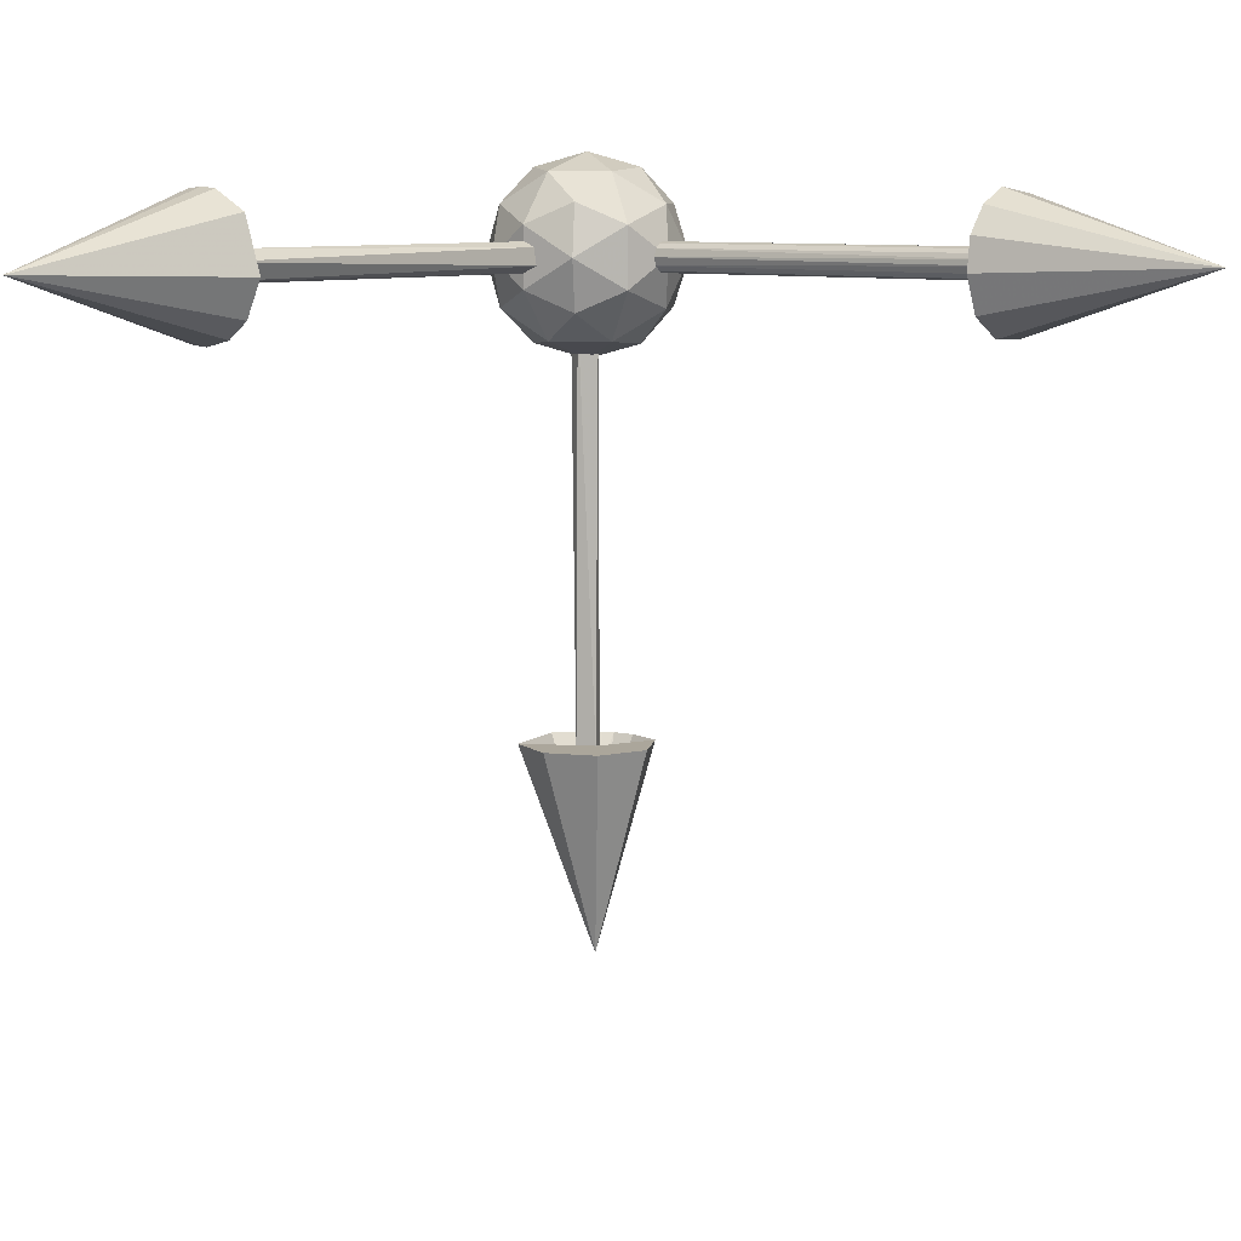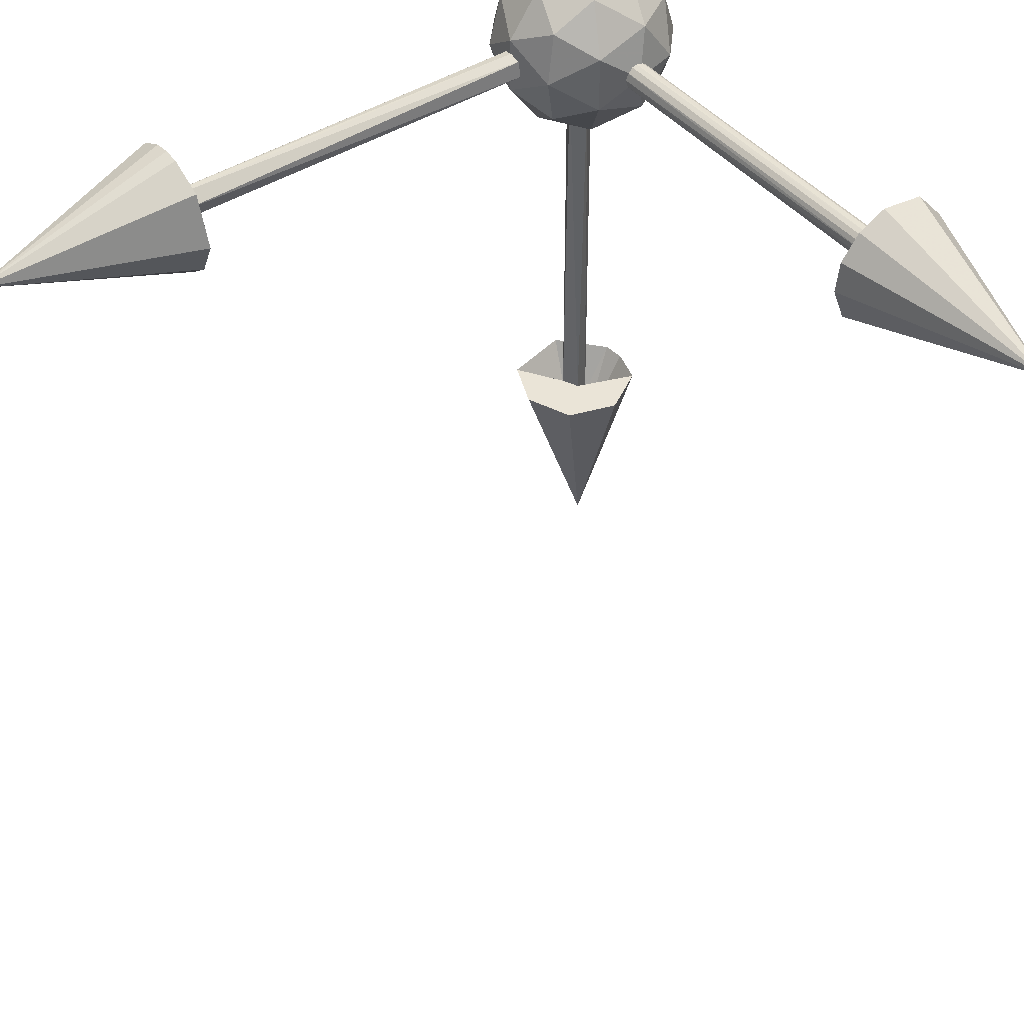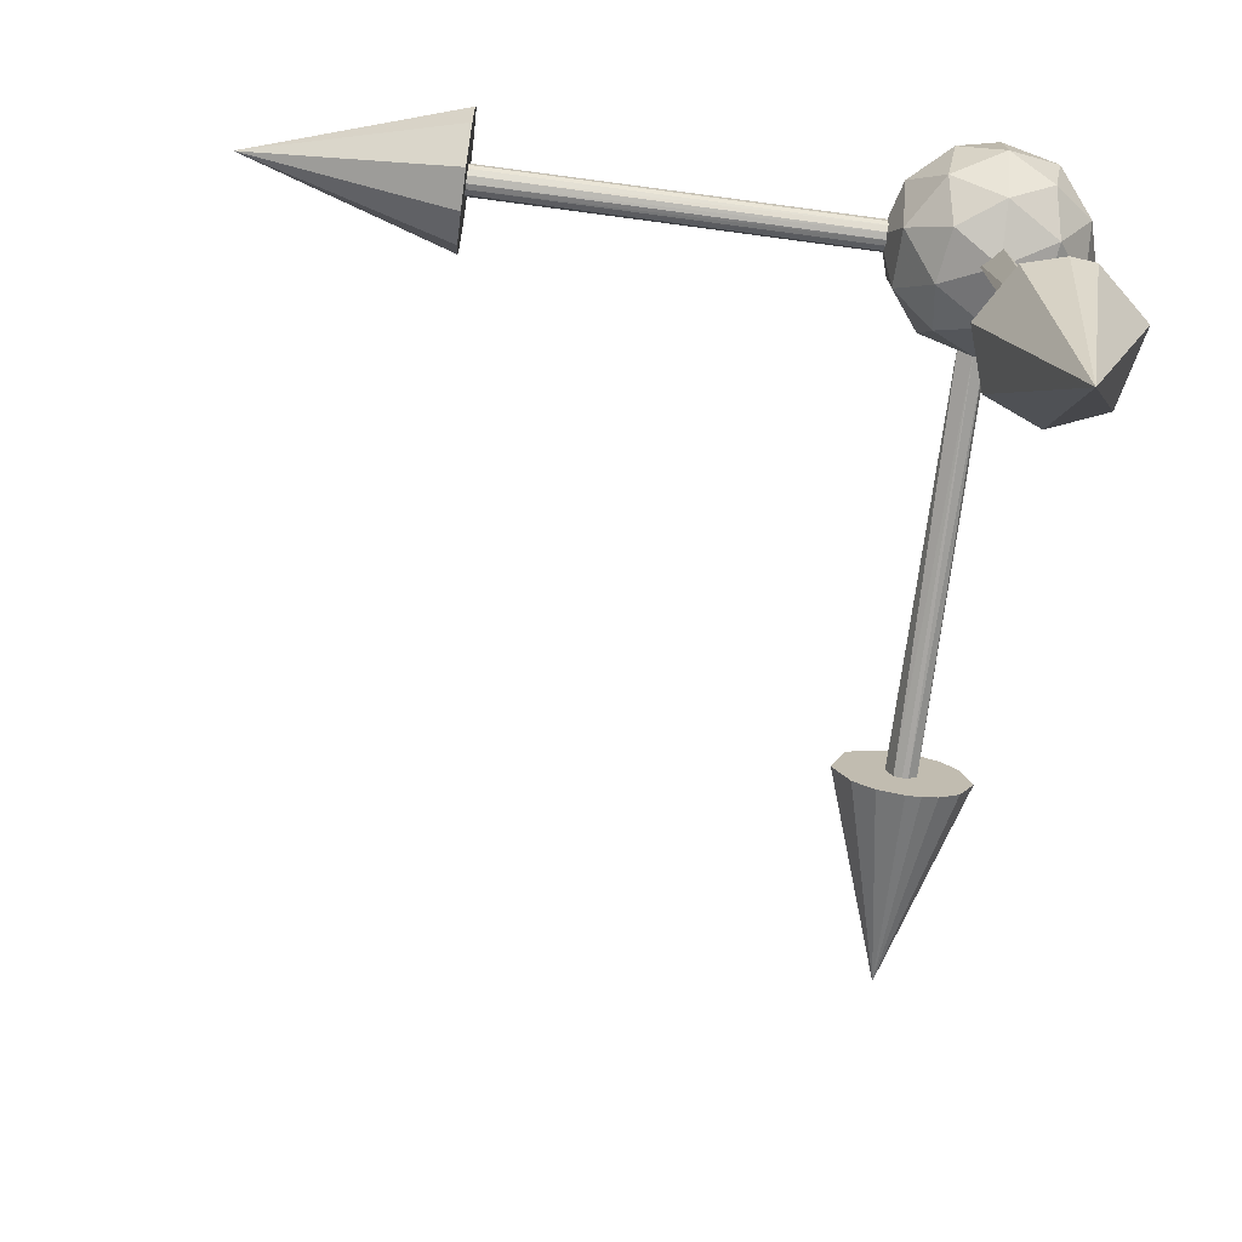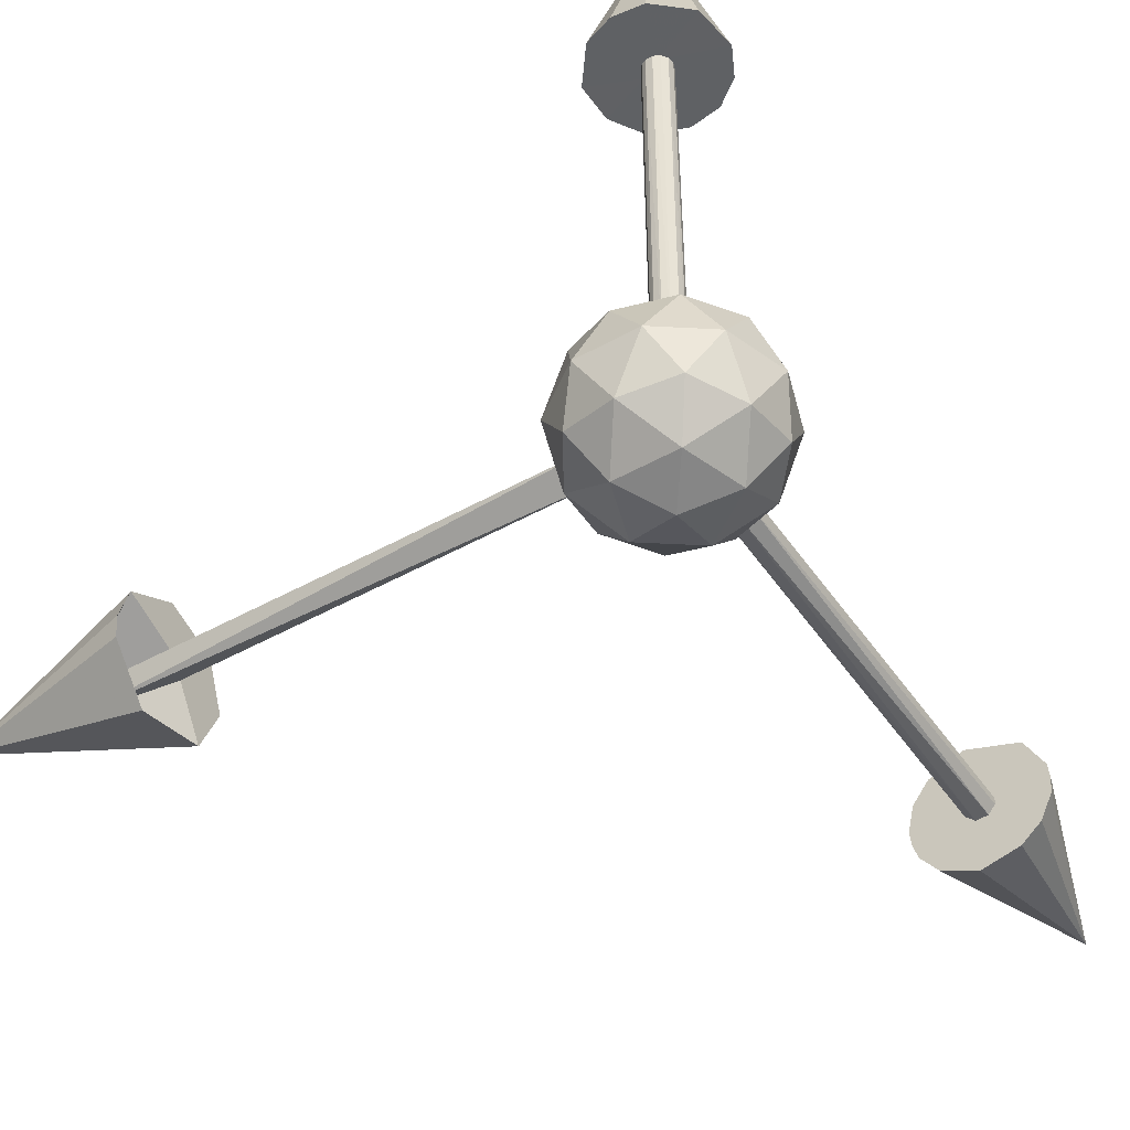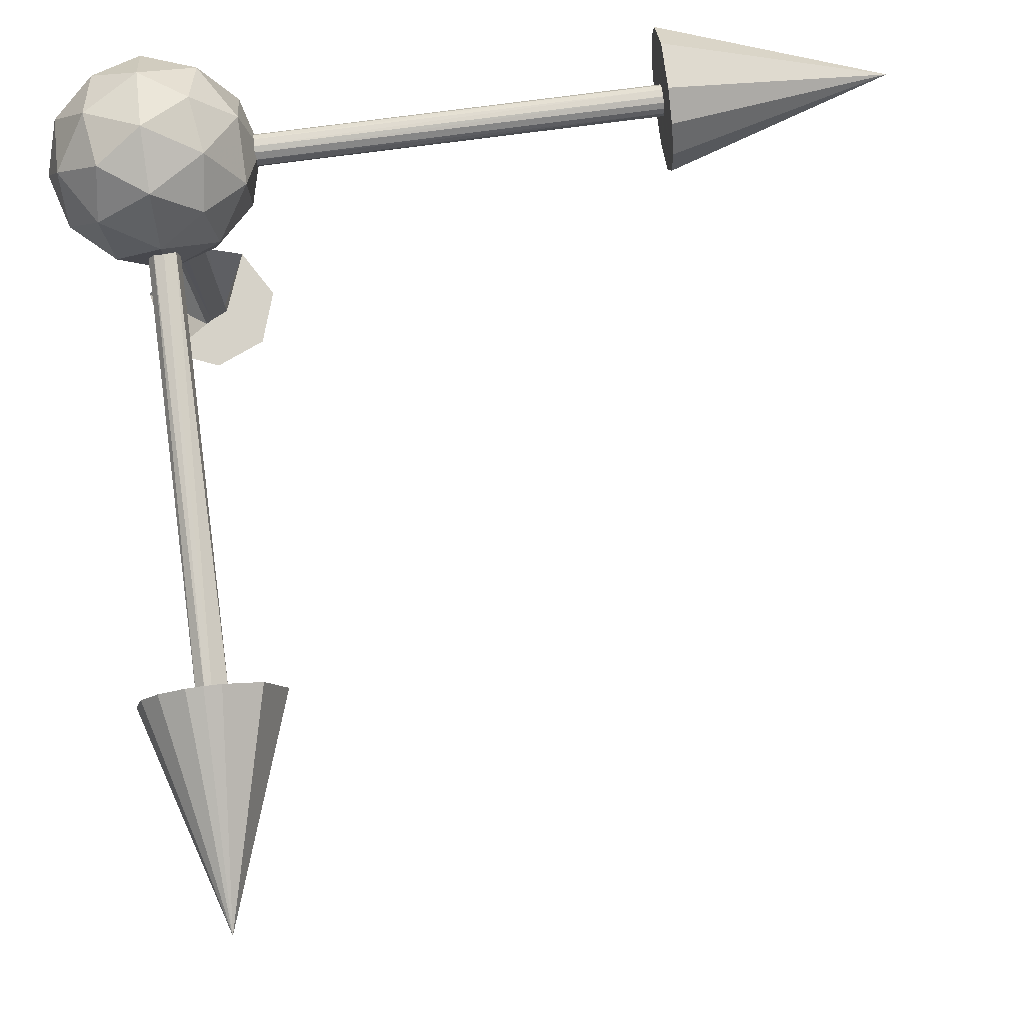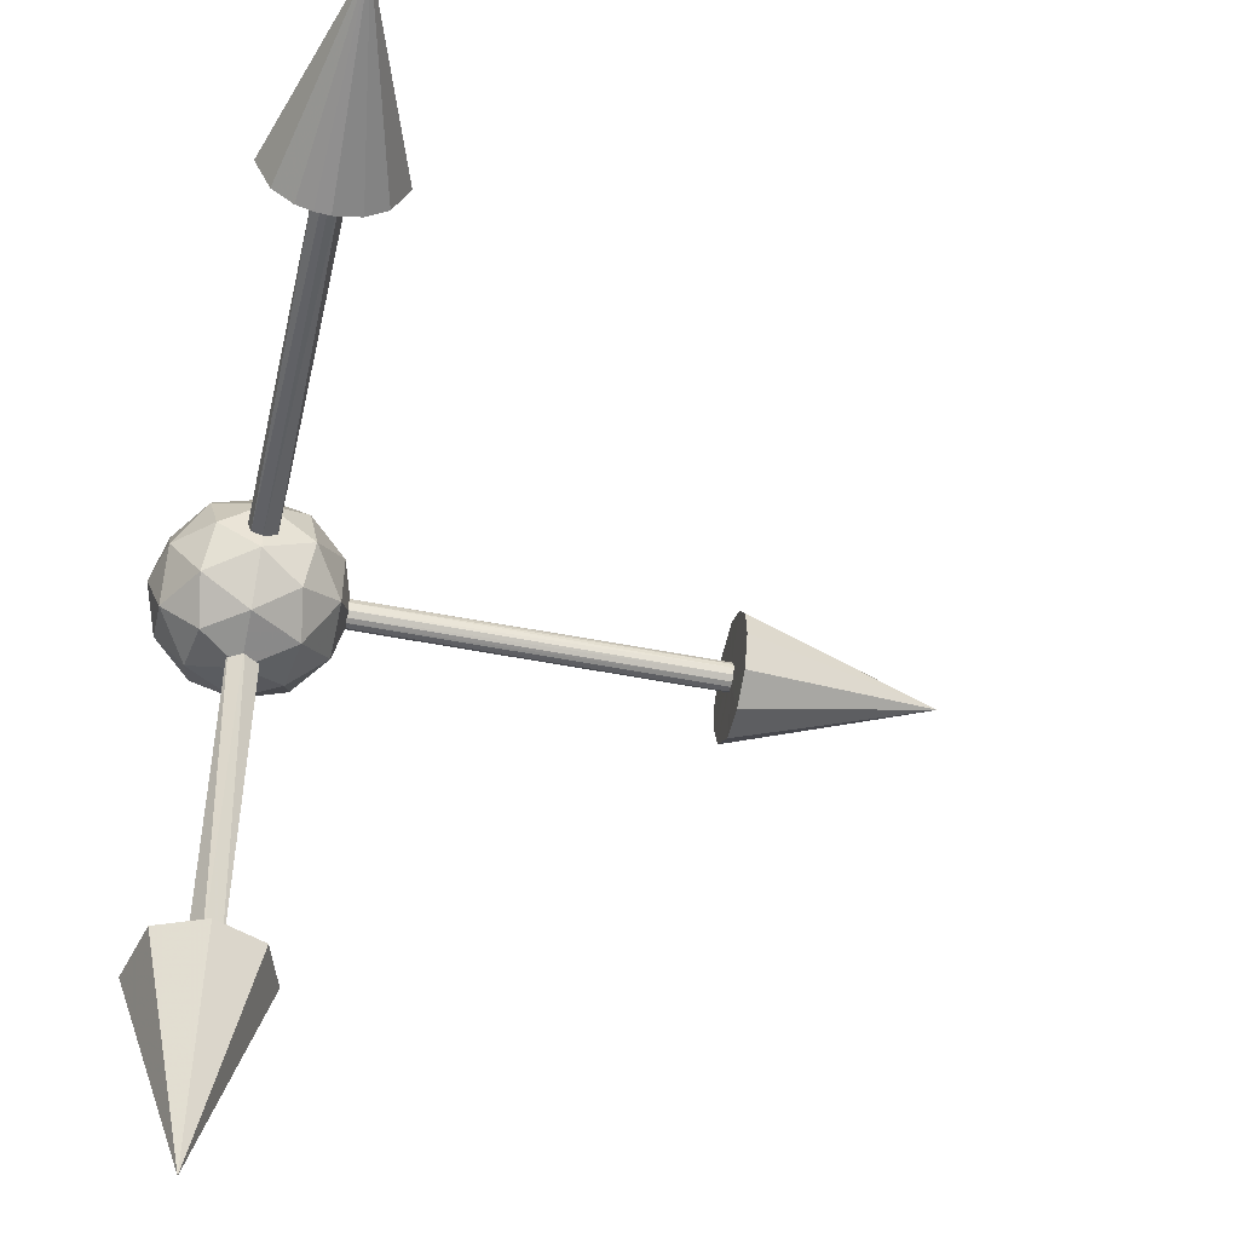
<metadata>
{"format":"obj","ext":"obj","renderer":"f3d","projection":"perspective","resolution":1024,"background":"white","views":[{"elev":8.0,"azim":129.2,"up":"+Z"},{"elev":43.7,"azim":143.4,"up":"+Z"},{"elev":-74.7,"azim":-97.6,"up":"+Z"},{"elev":-46.7,"azim":-57.4,"up":"+Y"},{"elev":78.2,"azim":82.6,"up":"+Z"},{"elev":-47.9,"azim":77.3,"up":"+Z"}]}
</metadata>
<code>
o PositionGizmo_Center.001
v 0 -0.234 0
v -0.1693 -0.1046 -0.123
v 0.06467 -0.1046 -0.1991
v 0.2093 -0.1046 0
v 0.06467 -0.1046 0.1991
v -0.1693 -0.1046 0.123
v -0.06467 0.1046 -0.1991
v 0.1693 0.1046 -0.123
v 0.1693 0.1046 0.123
v -0.06467 0.1046 0.1991
v -0.2093 0.1046 0
v 0 0.234 0
v 0.03802 -0.1991 -0.117
v -0.09953 -0.1991 -0.07231
v -0.06151 -0.123 -0.1893
v -0.1991 -0.123 0
v -0.09953 -0.1991 0.07231
v 0.123 -0.1991 0
v 0.161 -0.123 -0.117
v 0.03802 -0.1991 0.117
v 0.161 -0.123 0.117
v -0.06151 -0.123 0.1893
v -0.2225 -0 -0.07231
v -0.2225 -0 0.07231
v 0 -0 -0.234
v -0.1375 -0 -0.1893
v 0.2225 -0 -0.07231
v 0.1375 -0 -0.1893
v 0.1375 -0 0.1893
v 0.2225 -0 0.07231
v -0.1375 -0 0.1893
v 0 -0 0.234
v -0.161 0.123 -0.117
v 0.06151 0.123 -0.1893
v 0.1991 0.123 0
v 0.06151 0.123 0.1893
v -0.161 0.123 0.117
v -0.03802 0.1991 -0.117
v -0.123 0.1991 0
v 0.09953 0.1991 -0.07231
v 0.09953 0.1991 0.07231
v -0.03802 0.1991 0.117
v 0.00284 0.13 0.03514
v -0.01277 1.125 0.03315
v -0.01441 0.13 0.03247
v -0.02685 1.125 0.02284
v -0.02764 0.13 0.02188
v -0.03466 1.125 0.007795
v -0.03501 0.13 0.006062
v -0.03391 1.125 -0.00964
v -0.03355 0.13 -0.01082
v -0.02764 1.125 -0.02188
v -0.02685 0.13 -0.02284
v -0.01441 1.125 -0.03247
v -0.01277 0.13 -0.03315
v 0.00284 1.125 -0.03514
v 0.00407 0.13 -0.03502
v 0.01607 1.125 -0.03138
v 0.01716 0.13 -0.03079
v 0.02904 1.125 -0.02047
v 0.03002 0.13 -0.019
v 0.03502 1.125 -0.00407
v 0.03391 1.125 0.00964
v 0.03551 0.13 0.000884
v 0.02764 1.125 0.02188
v 0.02904 0.13 0.02047
v 0.01716 1.125 0.03079
v 0.01607 0.13 0.03138
v 0.00407 1.125 0.03502
v -0.07654 1.125 0.1432
v -0.1485 1.125 0.06149
v -0.1587 1.125 -0.01563
v -0.1336 1.125 -0.08928
v -0.04714 1.125 -0.1554
v 0.04629 1.125 -0.1526
v 0.1255 1.125 -0.103
v 0.1587 1.125 -0.01563
v 0.1485 1.125 0.06149
v 0.1012 1.125 0.1233
v 0.03135 1.125 0.1576
v 0.004275 1.625 0.001412
v -0.03541 0.00608 -1.325
v 0.009104 0.0398 -0.13
v -0.01559 -0.03611 -1.325
v -0.03563 -0.002501 -0.13
v 0.03541 -0.00608 -1.125
v 0.01559 -0.03611 -0.13
v 0.03532 0.000562 -0.13
v 0.01559 0.03611 -1.125
v -0.1337 0.0928 -1.125
v -0.1587 0.005716 -1.125
v -0.1535 -0.04765 -1.125
v -0.05547 -0.1593 -1.125
v 0.1097 -0.1202 -1.125
v 0.1597 0 -1.125
v 0.1097 0.1202 -1.125
v -0.01695 0.1619 -1.125
v 1.19 0.02127 -0.02903
v 0.195 0.03343 -0.01843
v 1.19 0.001822 -0.03506
v 1.19 -0.01223 -0.03375
v 0.195 -0.000562 -0.03532
v 1.19 -0.0339 -0.01203
v 0.195 -0.02725 -0.02351
v 1.19 -0.03164 0.01712
v 0.195 -0.03563 0.003724
v 1.19 -0.011 0.03384
v 0.195 -0.02066 0.02962
v 1.19 0.004539 0.03508
v 0.195 0.0022 0.03522
v 1.19 0.03684 0.01007
v 0.195 0.02725 0.02351
v 1.19 0.1217 -0.1031
v 1.19 0.0704 -0.1431
v 1.19 0.005716 -0.1587
v 1.19 -0.03096 -0.1557
v 1.19 -0.0704 -0.1431
v 1.19 -0.1217 -0.1031
v 1.19 -0.1619 -0.01695
v 1.19 -0.1399 0.07663
v 1.19 -0.09834 0.1256
v 1.19 -0.0383 0.1548
v 1.19 0 0.1587
v 1.19 0.0383 0.1548
v 1.19 0.1202 0.1097
v 1.19 0.1619 -0.01695
v 1.69 -0.01023 -0.004322
v -0.0174 0.006684 -1.625
f 1 14 13
f 2 14 16
f 1 13 18
f 1 18 20
f 1 20 17
f 2 16 23
f 3 15 25
f 4 19 27
f 5 21 29
f 6 22 31
f 2 23 26
f 3 25 28
f 4 27 30
f 5 29 32
f 6 31 24
f 7 33 38
f 8 34 40
f 9 35 41
f 10 36 42
f 11 37 39
f 39 42 12
f 39 37 42
f 37 10 42
f 42 41 12
f 42 36 41
f 36 9 41
f 41 40 12
f 41 35 40
f 35 8 40
f 40 38 12
f 40 34 38
f 34 7 38
f 38 39 12
f 38 33 39
f 33 11 39
f 24 37 11
f 24 31 37
f 31 10 37
f 32 36 10
f 32 29 36
f 29 9 36
f 30 35 9
f 30 27 35
f 27 8 35
f 28 34 8
f 28 25 34
f 25 7 34
f 26 33 7
f 26 23 33
f 23 11 33
f 31 32 10
f 31 22 32
f 22 5 32
f 29 30 9
f 29 21 30
f 21 4 30
f 27 28 8
f 27 19 28
f 19 3 28
f 25 26 7
f 25 15 26
f 15 2 26
f 23 24 11
f 23 16 24
f 16 6 24
f 17 22 6
f 17 20 22
f 20 5 22
f 20 21 5
f 20 18 21
f 18 4 21
f 18 19 4
f 18 13 19
f 13 3 19
f 16 17 6
f 16 14 17
f 14 1 17
f 13 15 3
f 13 14 15
f 14 2 15
f 64 63 62
f 66 65 63
f 52 73 50
f 60 76 58
f 67 79 65
f 56 74 54
f 67 80 79
f 48 72 71
f 46 70 44
f 69 80 67
f 50 72 48
f 58 75 56
f 65 78 63
f 46 71 70
f 65 79 78
f 48 71 46
f 44 43 45
f 46 45 47
f 48 47 49
f 50 49 51
f 52 51 53
f 54 53 55
f 56 55 57
f 58 57 59
f 60 59 61
f 62 61 64
f 65 68 67
f 64 66 63
f 47 68 57
f 69 68 43
f 77 63 78
f 73 54 74
f 56 75 74
f 77 60 62
f 80 44 70
f 50 73 72
f 58 76 75
f 71 72 81
f 74 75 81
f 77 78 81
f 70 71 81
f 73 74 81
f 76 77 81
f 80 70 81
f 79 80 81
f 72 73 81
f 75 76 81
f 78 79 81
f 44 69 43
f 46 44 45
f 48 46 47
f 50 48 49
f 52 50 51
f 54 52 53
f 56 54 55
f 58 56 57
f 60 58 59
f 62 60 61
f 65 66 68
f 61 59 64
f 59 57 68
f 64 59 68
f 57 55 53
f 53 51 47
f 51 49 47
f 47 45 43
f 68 47 43
f 68 66 64
f 57 53 47
f 69 67 68
f 77 62 63
f 73 52 54
f 77 76 60
f 80 69 44
f 99 98 111
f 102 100 98
f 102 101 100
f 104 103 101
f 106 105 103
f 108 107 105
f 110 109 107
f 112 111 109
f 109 124 123
f 101 118 117
f 107 121 105
f 105 119 103
f 111 126 125
f 109 125 124
f 103 119 118
f 101 117 116
f 99 102 98
f 102 104 101
f 104 106 103
f 105 106 108
f 108 110 107
f 110 112 109
f 110 106 102
f 114 100 115
f 112 99 111
f 105 121 120
f 126 98 113
f 116 100 101
f 101 103 118
f 107 122 121
f 107 123 122
f 105 120 119
f 98 114 113
f 109 111 125
f 119 120 127
f 126 113 127
f 120 121 127
f 113 114 127
f 121 122 127
f 114 115 127
f 122 123 127
f 115 116 127
f 123 124 127
f 116 117 127
f 124 125 127
f 117 118 127
f 125 126 127
f 118 119 127
f 102 99 112
f 112 110 102
f 110 108 106
f 102 106 104
f 114 98 100
f 126 111 98
f 116 115 100
f 107 109 123
f 83 82 89
f 85 84 82
f 87 86 84
f 84 93 92
f 89 97 96
f 82 92 91
f 86 94 84
f 89 88 83
f 83 85 82
f 85 87 84
f 87 88 86
f 88 85 83
f 89 90 97
f 82 84 92
f 82 91 90
f 96 86 89
f 86 95 94
f 84 94 93
f 93 94 128
f 91 92 128
f 97 90 128
f 96 97 128
f 94 95 128
f 92 93 128
f 90 91 128
f 95 96 128
f 89 86 88
f 88 87 85
f 89 82 90
f 96 95 86

</code>
